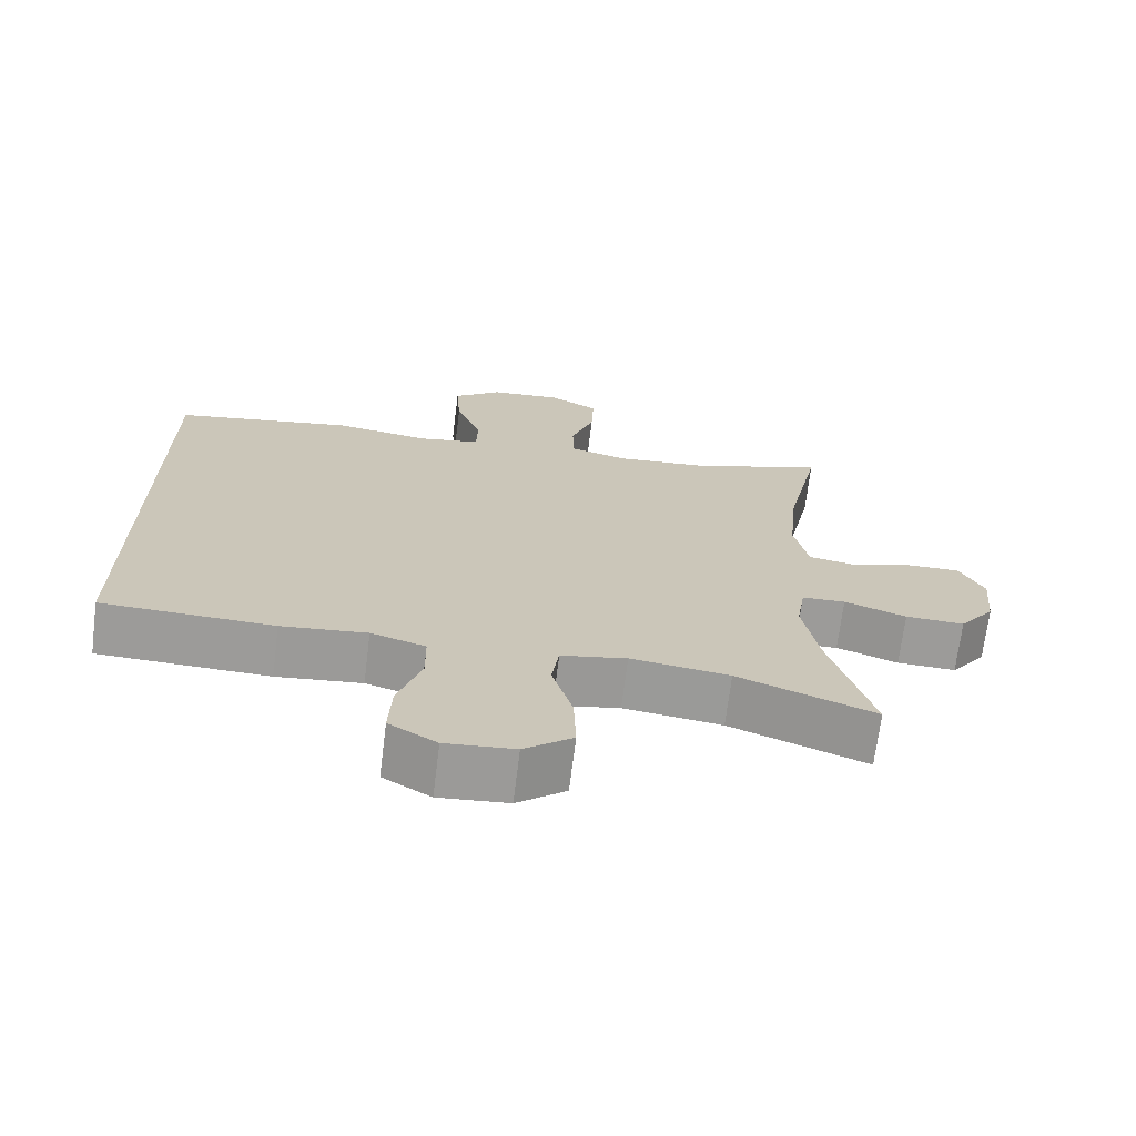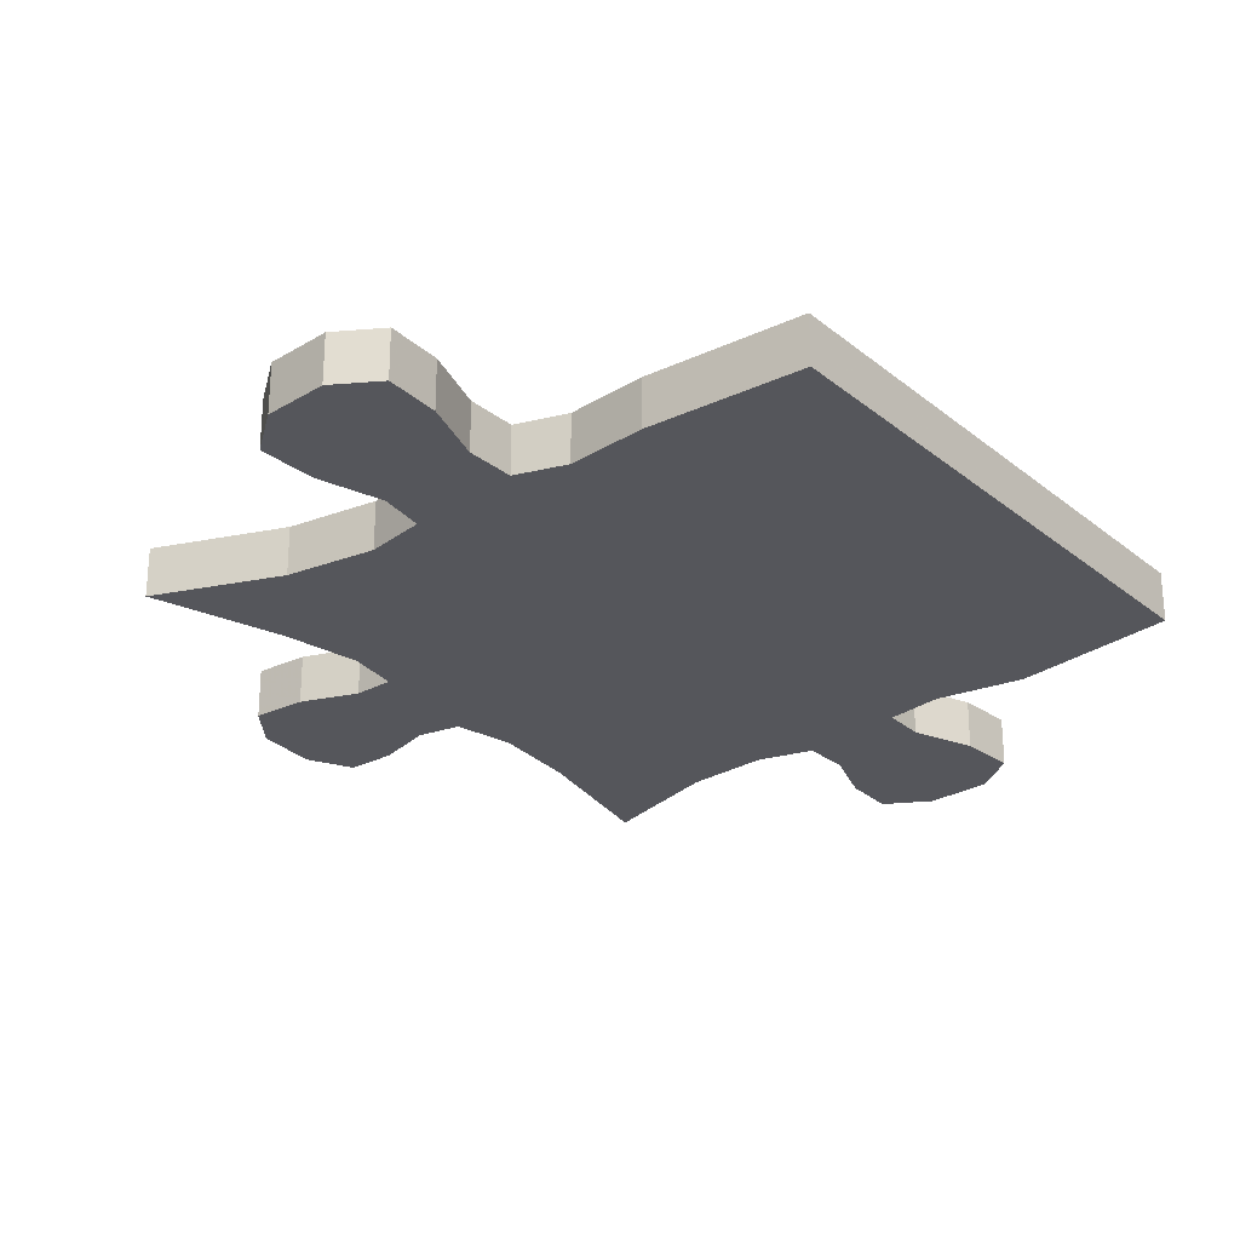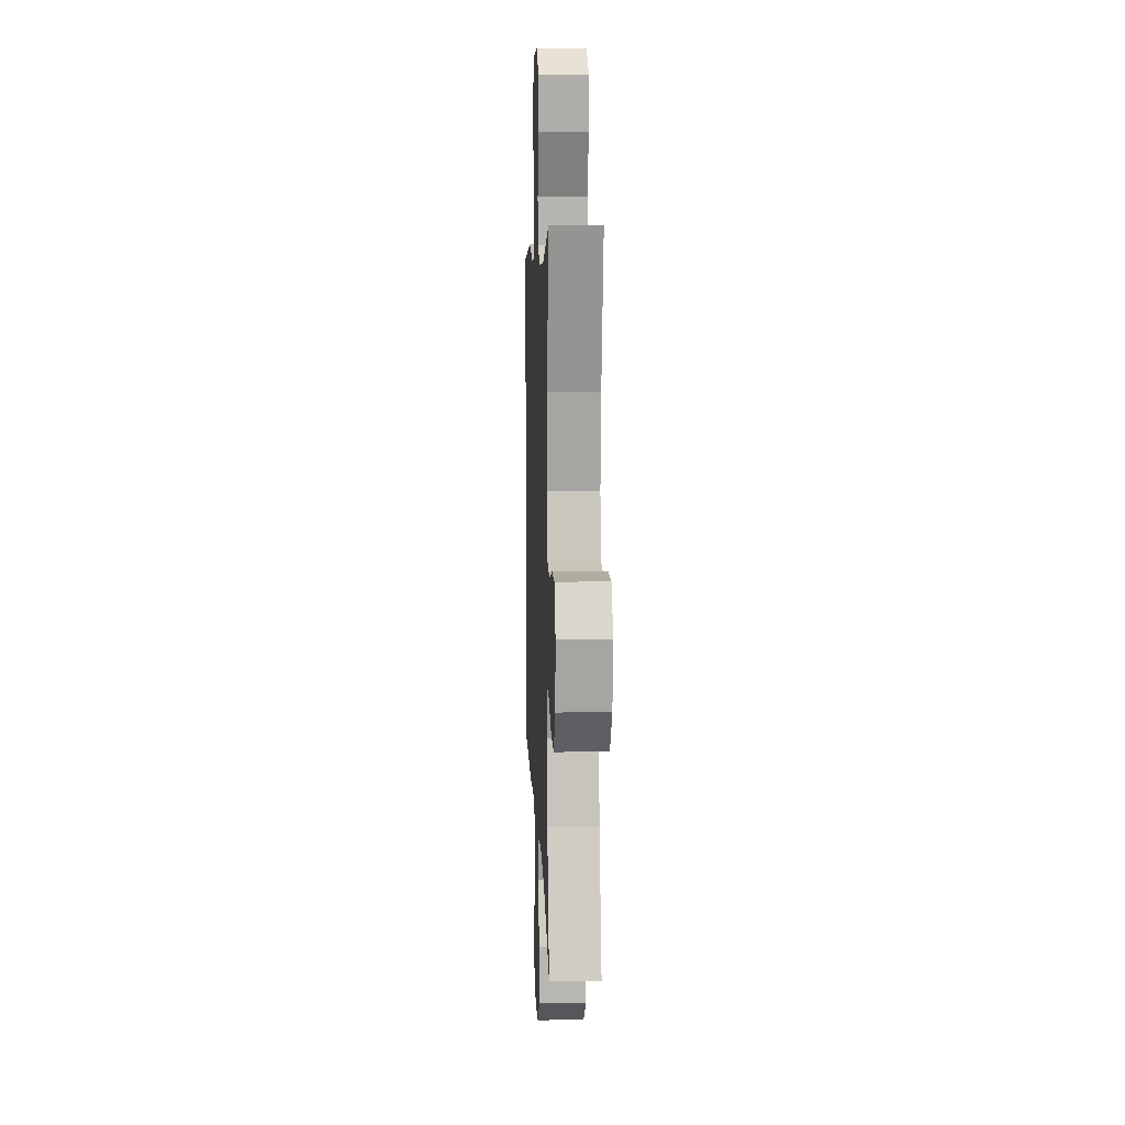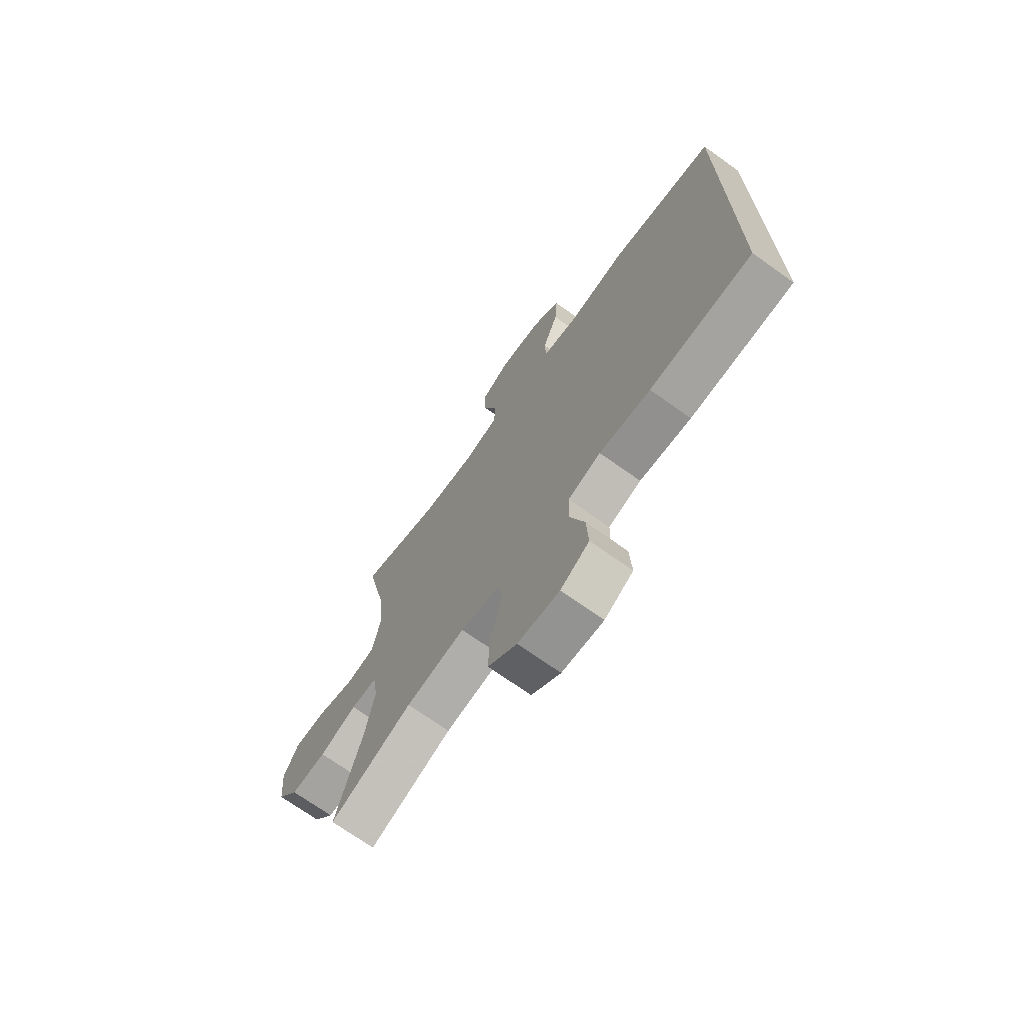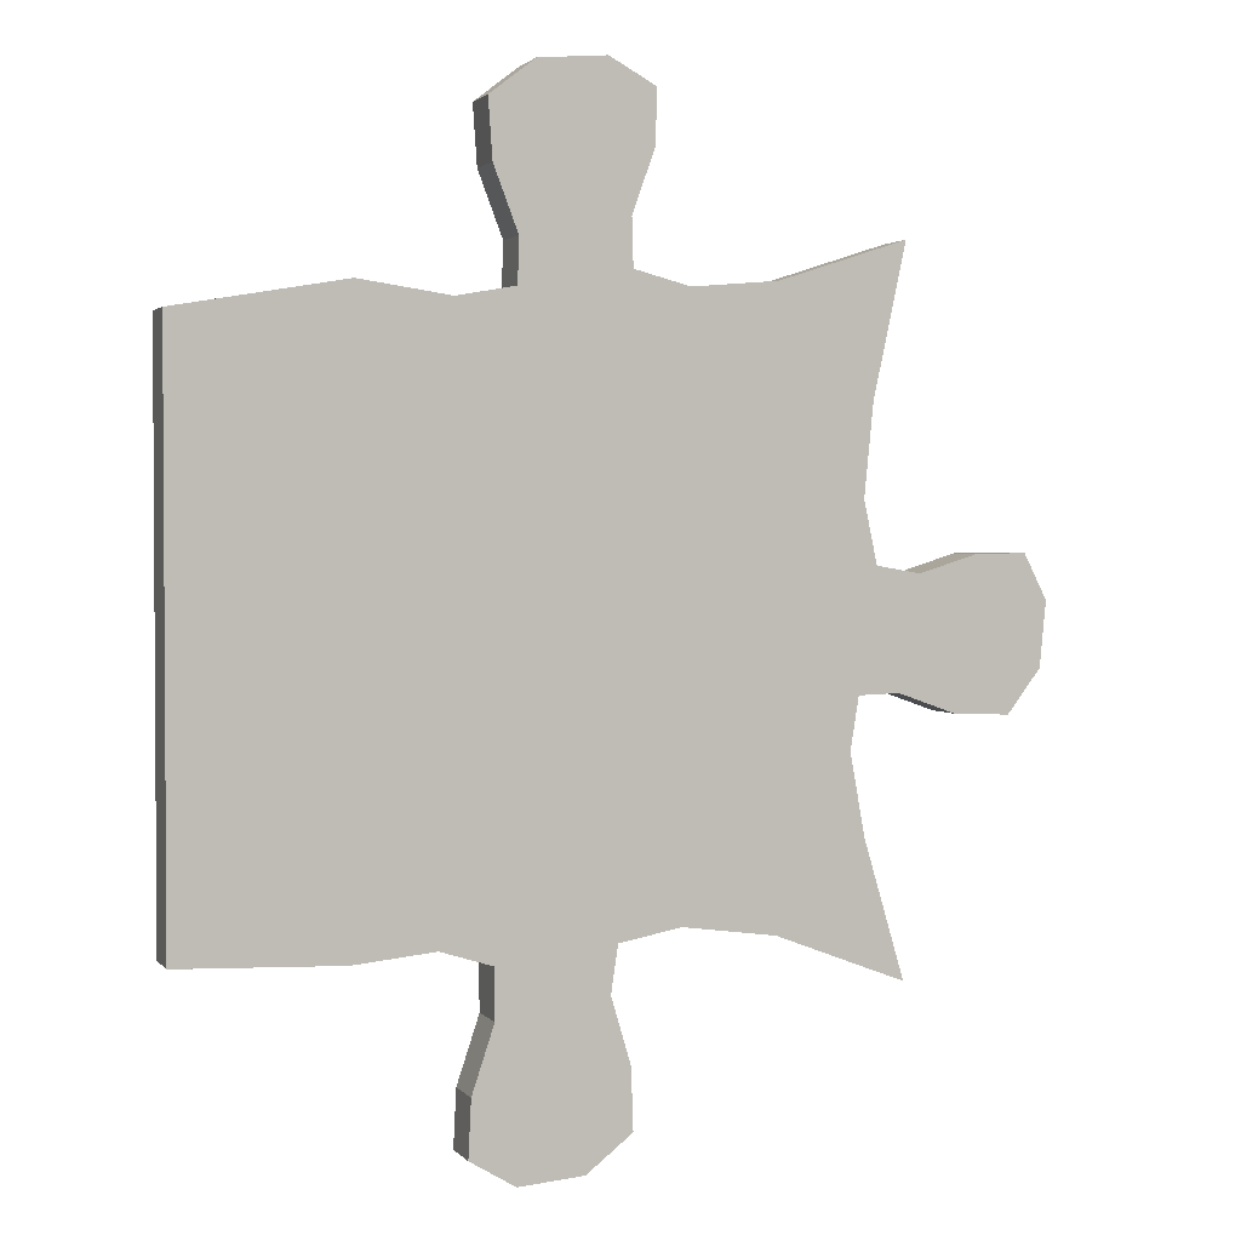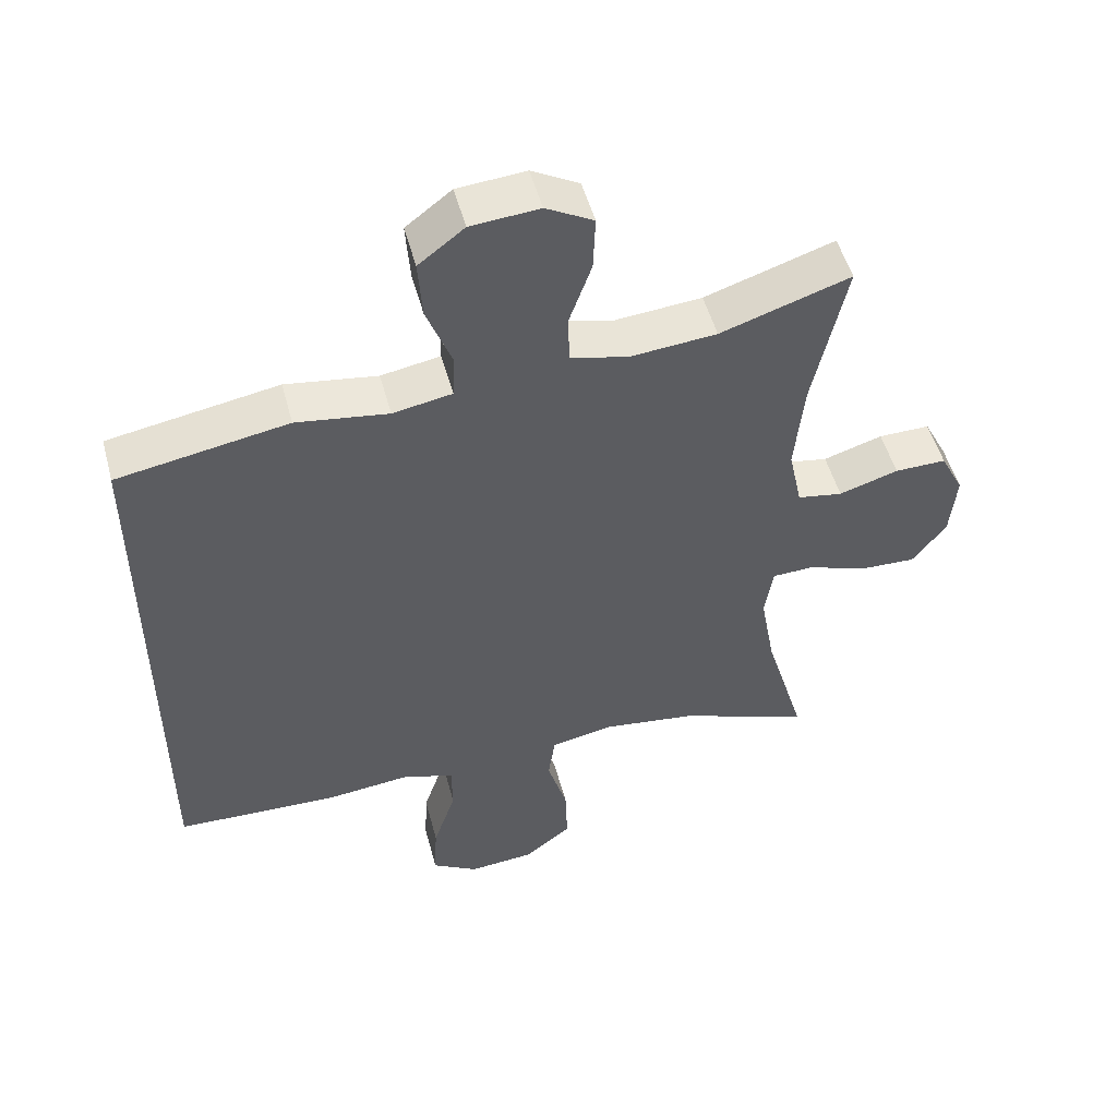
<metadata>
{"format":"obj","ext":"obj","renderer":"f3d","projection":"perspective","resolution":1024,"background":"white","views":[{"elev":-69.7,"azim":-7.1,"up":"+Z"},{"elev":-26.2,"azim":-141.5,"up":"+Y"},{"elev":10.9,"azim":87.5,"up":"+Z"},{"elev":-71.0,"azim":-125.5,"up":"+Z"},{"elev":2.2,"azim":-19.3,"up":"+Z"},{"elev":50.9,"azim":-14.9,"up":"+Z"}]}
</metadata>
<code>
v 0.5 0.07 -0.5
v 0.314 0.07 -0.429
v 0.18 0.07 -0.411
v 0.091 0.07 -0.428
v 0.081 0.07 -0.496
v 0.109 0.07 -0.59
v 0.112 0.07 -0.678
v 0.046 0.07 -0.73
v -0.048 0.07 -0.738
v -0.113 0.07 -0.699
v -0.109 0.07 -0.617
v -0.077 0.07 -0.521
v -0.078 0.07 -0.449
v -0.152 0.07 -0.426
v -0.268 0.07 -0.438
v -0.5 0.07 -0.43
v -0.5 0.07 0.386
v -0.259 0.07 0.428
v -0.129 0.07 0.409
v -0.045 0.07 0.424
v -0.043 0.07 0.488
v -0.078 0.07 0.58
v -0.084 0.07 0.665
v -0.019 0.07 0.715
v 0.078 0.07 0.723
v 0.145 0.07 0.686
v 0.142 0.07 0.608
v 0.11 0.07 0.518
v 0.112 0.07 0.45
v 0.192 0.07 0.429
v 0.316 0.07 0.44
v 0.5 0.07 0.5
v 0.453 0.07 0.283
v 0.44 0.07 0.152
v 0.459 0.07 0.063
v 0.523 0.07 0.052
v 0.607 0.07 0.078
v 0.68 0.07 0.079
v 0.713 0.07 0.014
v 0.704 0.07 -0.079
v 0.656 0.07 -0.142
v 0.576 0.07 -0.139
v 0.492 0.07 -0.109
v 0.433 0.07 -0.111
v 0.421 0.07 -0.186
v 0.442 0.07 -0.303
v 0.5 0 -0.5
v 0.314 0 -0.429
v 0.18 0 -0.411
v 0.091 0 -0.428
v 0.081 0 -0.496
v 0.109 0 -0.59
v 0.112 0 -0.678
v 0.046 0 -0.73
v -0.048 0 -0.738
v -0.113 0 -0.699
v -0.109 0 -0.617
v -0.077 0 -0.521
v -0.078 0 -0.449
v -0.152 0 -0.426
v -0.268 0 -0.438
v -0.5 0 -0.43
v -0.5 0 0.386
v -0.259 0 0.428
v -0.129 0 0.409
v -0.045 0 0.424
v -0.043 0 0.488
v -0.078 0 0.58
v -0.084 0 0.665
v -0.019 0 0.715
v 0.078 0 0.723
v 0.145 0 0.686
v 0.142 0 0.608
v 0.11 0 0.518
v 0.112 0 0.45
v 0.192 0 0.429
v 0.316 0 0.44
v 0.5 0 0.5
v 0.453 0 0.283
v 0.44 0 0.152
v 0.459 0 0.063
v 0.523 0 0.052
v 0.607 0 0.078
v 0.68 0 0.079
v 0.713 0 0.014
v 0.704 0 -0.079
v 0.656 0 -0.142
v 0.576 0 -0.139
v 0.492 0 -0.109
v 0.433 0 -0.111
v 0.421 0 -0.186
v 0.442 0 -0.303
f 40 41 42 43
f 40 43 44
f 39 40 44
f 36 37 38 39
f 35 36 39 44
f 34 35 44 45
f 31 32 33
f 30 31 33 34
f 29 30 34 45
f 25 26 27 28
f 25 28 29
f 24 25 29
f 21 22 23 24
f 20 21 24 29
f 19 20 29 45
f 14 15 16 17
f 13 14 17 18
f 9 10 11 12
f 9 12 13
f 8 9 13
f 5 6 7 8
f 4 5 8 13
f 3 4 13 18
f 46 1 2
f 18 19 45 46
f 2 3 18 46
f 89 88 87 86
f 90 89 86
f 90 86 85
f 85 84 83 82
f 90 85 82 81
f 91 90 81 80
f 79 78 77
f 80 79 77 76
f 91 80 76 75
f 74 73 72 71
f 75 74 71
f 75 71 70
f 70 69 68 67
f 75 70 67 66
f 91 75 66 65
f 63 62 61 60
f 64 63 60 59
f 58 57 56 55
f 59 58 55
f 59 55 54
f 54 53 52 51
f 59 54 51 50
f 64 59 50 49
f 48 47 92
f 92 91 65 64
f 92 64 49 48
f 1 47 48 2
f 2 48 49 3
f 3 49 50 4
f 4 50 51 5
f 5 51 52 6
f 6 52 53 7
f 7 53 54 8
f 8 54 55 9
f 9 55 56 10
f 10 56 57 11
f 11 57 58 12
f 12 58 59 13
f 13 59 60 14
f 14 60 61 15
f 15 61 62 16
f 16 62 63 17
f 17 63 64 18
f 18 64 65 19
f 19 65 66 20
f 20 66 67 21
f 21 67 68 22
f 22 68 69 23
f 23 69 70 24
f 24 70 71 25
f 25 71 72 26
f 26 72 73 27
f 27 73 74 28
f 28 74 75 29
f 29 75 76 30
f 30 76 77 31
f 31 77 78 32
f 32 78 79 33
f 33 79 80 34
f 34 80 81 35
f 35 81 82 36
f 36 82 83 37
f 37 83 84 38
f 38 84 85 39
f 39 85 86 40
f 40 86 87 41
f 41 87 88 42
f 42 88 89 43
f 43 89 90 44
f 44 90 91 45
f 45 91 92 46
f 46 92 47 1

</code>
